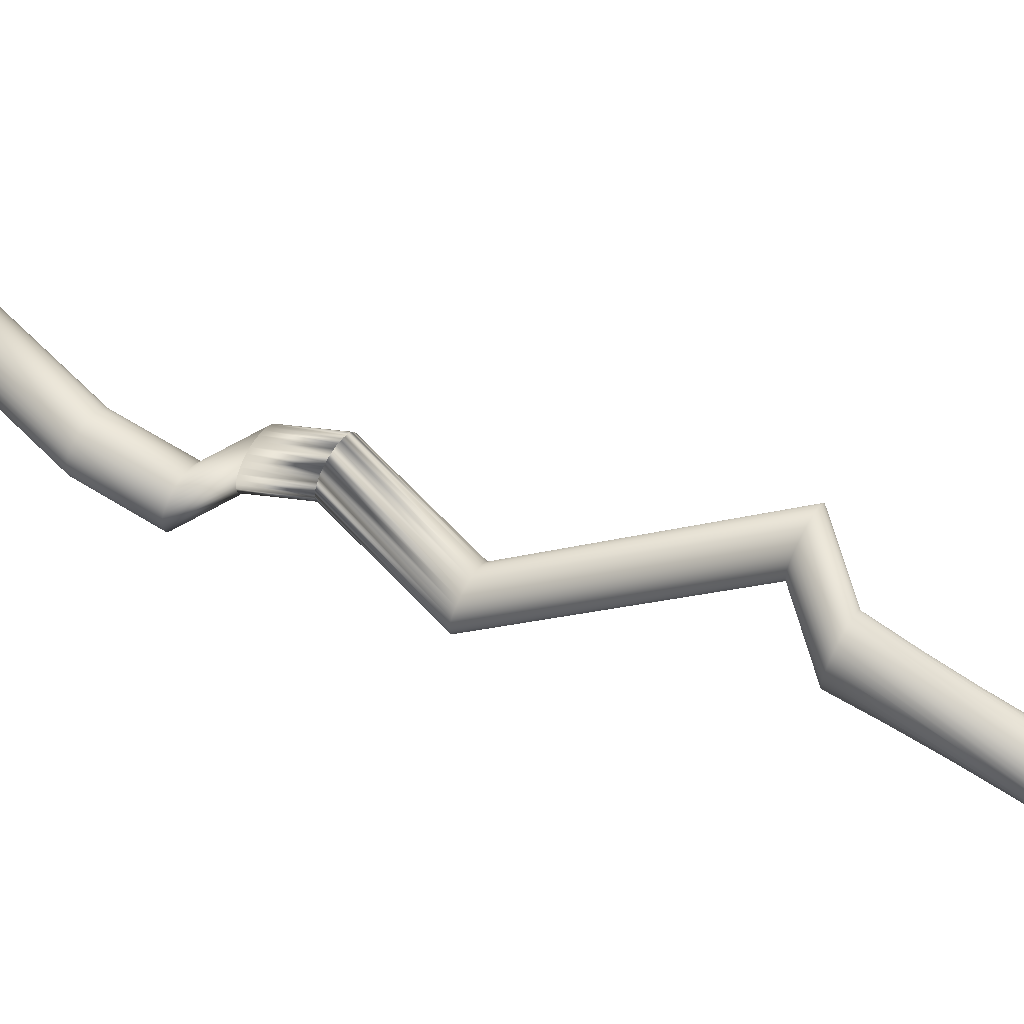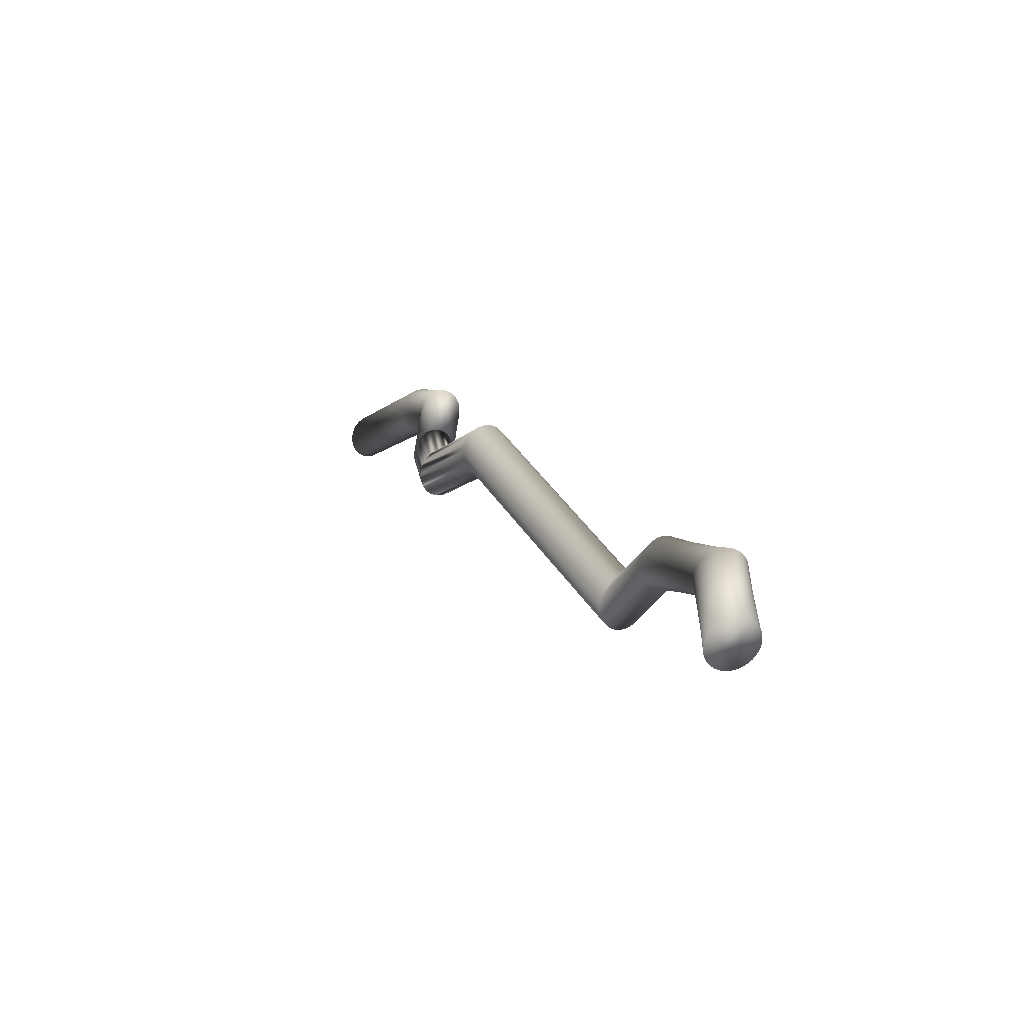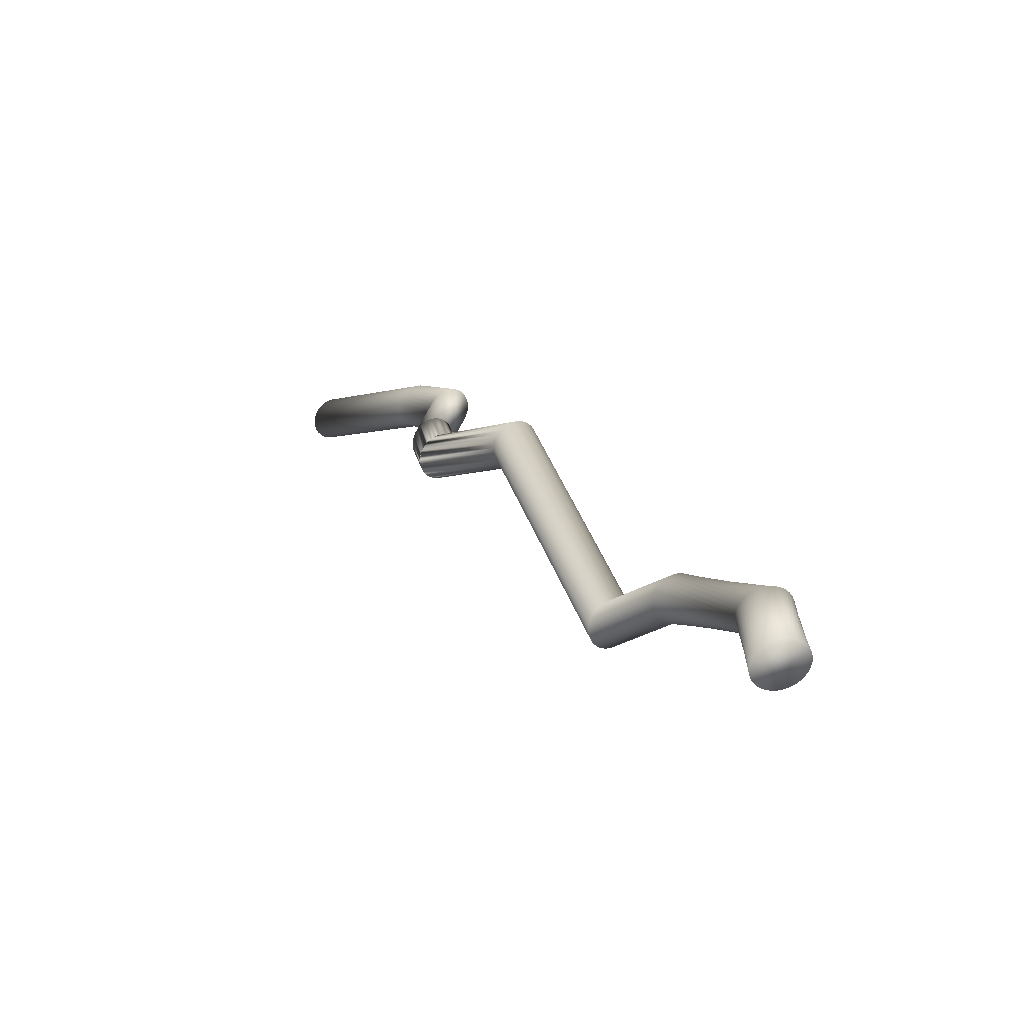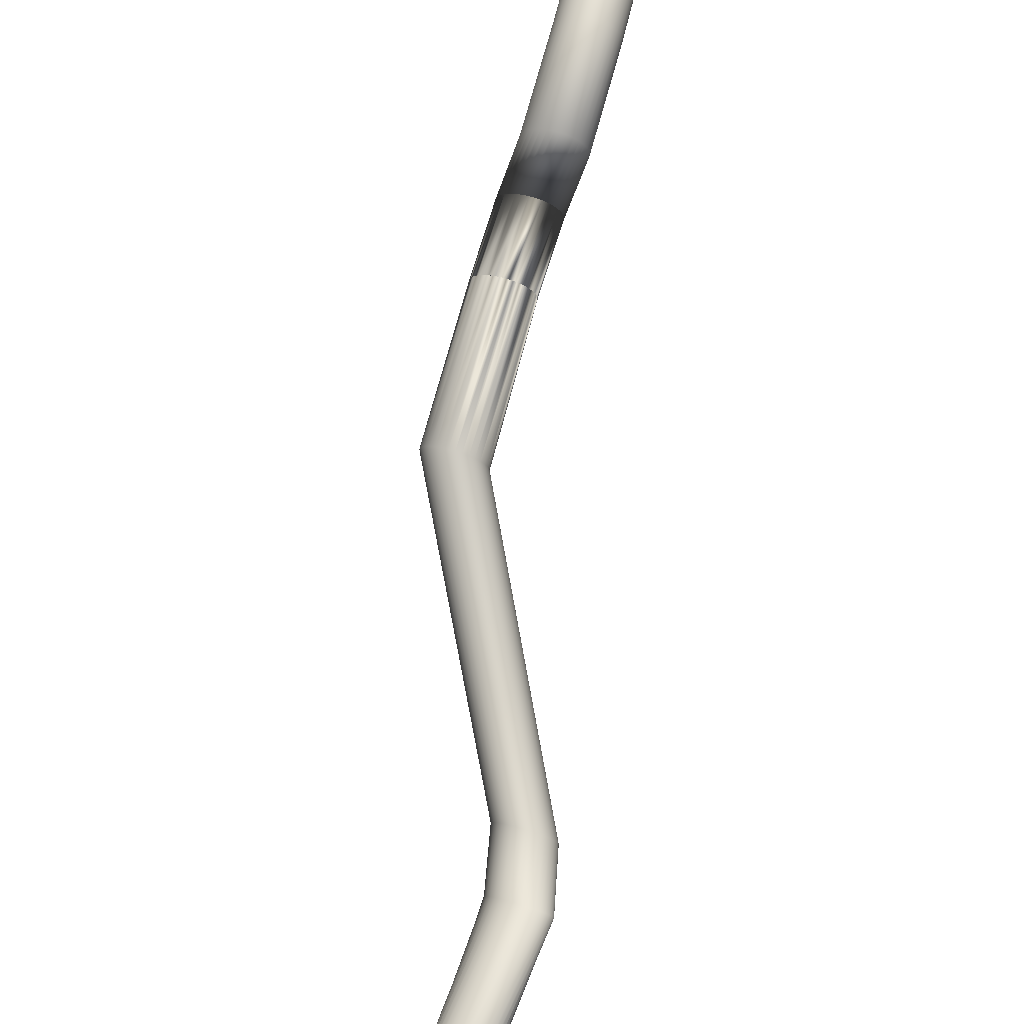
<metadata>
{"format":"obj","ext":"obj","renderer":"f3d","projection":"perspective","resolution":1024,"background":"white","views":[{"elev":-20.2,"azim":-89.8,"up":"+Z"},{"elev":-58.3,"azim":152.5,"up":"+Y"},{"elev":-68.0,"azim":124.5,"up":"+Y"},{"elev":-71.4,"azim":154.7,"up":"+Z"}]}
</metadata>
<code>
o Cylinder
v 0 -1.299 -0.4081
v -0.2018 0.2195 -0.3238
v 0.06469 -1.299 -0.4003
v -0.1466 0.2195 -0.3661
v 0.1269 -1.299 -0.3771
v -0.08579 0.2195 -0.3942
v 0.1842 -1.299 -0.3394
v -0.02165 0.2195 -0.4073
v 0.2345 -1.299 -0.2886
v 0.04332 0.2195 -0.4046
v 0.2757 -1.299 -0.2268
v 0.1066 0.2195 -0.3865
v 0.3064 -1.299 -0.1562
v 0.1658 0.2195 -0.3534
v 0.3252 -1.299 -0.07962
v 0.2187 0.2195 -0.3068
v 0.3316 -1.299 -0
v 0.2631 0.2195 -0.2484
v 0.3252 -1.299 0.07962
v 0.2974 0.2195 -0.1805
v 0.3064 -1.299 0.1562
v 0.3203 0.2195 -0.1056
v 0.2757 -1.299 0.2268
v 0.3309 0.2195 -0.02665
v 0.2345 -1.299 0.2886
v 0.3288 0.2195 0.05332
v 0.1842 -1.299 0.3394
v 0.314 0.2195 0.1312
v 0.1269 -1.299 0.3771
v 0.2872 0.2195 0.2041
v 0.06469 -1.299 0.4003
v 0.2493 0.2195 0.2691
v -0 -1.299 0.4081
v 0.2018 0.2195 0.3238
v -0.06469 -1.299 0.4003
v 0.1466 0.2195 0.3661
v -0.1269 -1.299 0.3771
v 0.08579 0.2195 0.3942
v -0.1842 -1.299 0.3394
v 0.02165 0.2195 0.4073
v -0.2345 -1.299 0.2886
v -0.04332 0.2195 0.4046
v -0.2757 -1.299 0.2268
v -0.1066 0.2195 0.3865
v -0.3064 -1.299 0.1562
v -0.1658 0.2195 0.3534
v -0.3252 -1.299 0.07962
v -0.2187 0.2195 0.3068
v -0.3316 -1.299 -0
v -0.2631 0.2195 0.2484
v -0.3252 -1.299 -0.07962
v -0.2974 0.2195 0.1805
v -0.3064 -1.299 -0.1562
v -0.3203 0.2195 0.1056
v -0.2757 -1.299 -0.2268
v -0.3309 0.2195 0.02665
v -0.2345 -1.299 -0.2886
v -0.3288 0.2195 -0.05332
v -0.1842 -1.299 -0.3394
v -0.314 0.2195 -0.1312
v -0.1269 -1.299 -0.3771
v -0.2872 0.2195 -0.2041
v -0.06469 -1.299 -0.4003
v -0.2493 0.2195 -0.2691
v -0.3044 2.175 1.075
v -0.3237 2.142 1.139
v -0.2734 2.205 1.015
v -0.2319 2.231 0.9616
v -0.1815 2.25 0.9171
v -0.1242 2.263 0.8831
v -0.06203 2.269 0.8609
v 0.002495 2.268 0.8513
v 0.06693 2.26 0.8547
v 0.1288 2.245 0.8709
v 0.1857 2.224 0.8994
v 0.2355 2.197 0.939
v 0.2762 2.166 0.9882
v 0.3063 2.132 1.045
v 0.3246 2.096 1.108
v 0.3305 2.059 1.173
v 0.3237 2.023 1.24
v 0.3044 1.989 1.304
v 0.2734 1.96 1.364
v 0.2319 1.934 1.417
v 0.1815 1.915 1.461
v 0.1242 1.902 1.495
v 0.06203 1.895 1.518
v -0.002495 1.897 1.527
v -0.06693 1.905 1.524
v -0.1288 1.92 1.508
v -0.1857 1.941 1.479
v -0.2355 1.968 1.44
v -0.2762 1.999 1.39
v -0.3063 2.033 1.333
v -0.3246 2.069 1.271
v -0.3305 2.106 1.205
v -0.2401 2.442 2.085
v -0.2594 2.409 2.15
v -0.2091 2.472 2.025
v -0.1676 2.498 1.972
v -0.1173 2.517 1.928
v -0.05988 2.53 1.894
v 0.002262 2.536 1.871
v 0.06679 2.535 1.862
v 0.1312 2.527 1.865
v 0.1931 2.512 1.881
v 0.25 2.491 1.91
v 0.2998 2.464 1.95
v 0.3405 2.433 1.999
v 0.3706 2.399 2.056
v 0.3889 2.363 2.118
v 0.3948 2.326 2.184
v 0.388 2.29 2.25
v 0.3687 2.257 2.314
v 0.3377 2.227 2.374
v 0.2962 2.201 2.428
v 0.2458 2.182 2.472
v 0.1885 2.169 2.506
v 0.1263 2.163 2.528
v 0.0618 2.164 2.538
v -0.002632 2.172 2.534
v -0.06449 2.187 2.518
v -0.1214 2.208 2.49
v -0.1712 2.235 2.45
v -0.2119 2.266 2.401
v -0.242 2.3 2.344
v -0.2604 2.336 2.281
v -0.2662 2.373 2.216
v 1.877 5.426 2.281
v 1.858 5.393 2.345
v 1.908 5.456 2.221
v 1.95 5.482 2.167
v 2 5.501 2.123
v 2.058 5.514 2.089
v 2.12 5.52 2.067
v 2.184 5.519 2.057
v 2.249 5.511 2.061
v 2.311 5.496 2.077
v 2.367 5.475 2.105
v 2.417 5.448 2.145
v 2.458 5.417 2.194
v 2.488 5.383 2.251
v 2.506 5.347 2.314
v 2.512 5.31 2.379
v 2.505 5.274 2.445
v 2.486 5.24 2.51
v 2.455 5.21 2.57
v 2.414 5.185 2.623
v 2.363 5.166 2.667
v 2.306 5.153 2.701
v 2.244 5.146 2.723
v 2.179 5.148 2.733
v 2.115 5.156 2.73
v 2.053 5.171 2.713
v 1.996 5.192 2.685
v 1.946 5.219 2.645
v 1.906 5.25 2.596
v 1.875 5.284 2.539
v 1.857 5.32 2.477
v 1.851 5.357 2.411
v 2 6.722 3.679
v 1.983 6.687 3.743
v 2.029 6.754 3.619
v 2.068 6.781 3.565
v 2.117 6.802 3.519
v 2.173 6.817 3.482
v 2.235 6.824 3.457
v 2.299 6.824 3.445
v 2.363 6.816 3.444
v 2.426 6.801 3.457
v 2.484 6.78 3.482
v 2.535 6.752 3.518
v 2.577 6.72 3.563
v 2.61 6.685 3.617
v 2.63 6.647 3.677
v 2.639 6.609 3.741
v 2.634 6.571 3.806
v 2.617 6.535 3.87
v 2.588 6.504 3.93
v 2.549 6.477 3.984
v 2.5 6.455 4.03
v 2.444 6.441 4.066
v 2.383 6.434 4.091
v 2.319 6.434 4.104
v 2.254 6.442 4.104
v 2.192 6.456 4.092
v 2.134 6.478 4.067
v 2.082 6.505 4.031
v 2.04 6.537 3.985
v 2.008 6.573 3.931
v 1.987 6.611 3.871
v 1.979 6.649 3.808
v 2.053 6.772 3.584
v 2.017 6.743 3.64
v 2.098 6.795 3.534
v 2.152 6.812 3.494
v 2.212 6.822 3.465
v 2.275 6.825 3.448
v 2.34 6.82 3.443
v 2.403 6.808 3.451
v 2.463 6.788 3.471
v 2.517 6.763 3.503
v 2.563 6.732 3.546
v 2.599 6.698 3.597
v 2.624 6.661 3.655
v 2.637 6.622 3.718
v 2.637 6.584 3.782
v 2.625 6.548 3.847
v 2.6 6.515 3.909
v 2.564 6.486 3.965
v 2.519 6.462 4.014
v 2.465 6.445 4.054
v 2.406 6.435 4.084
v 2.342 6.433 4.101
v 2.277 6.438 4.106
v 2.214 6.45 4.098
v 2.154 6.469 4.078
v 2.1 6.495 4.046
v 2.054 6.525 4.003
v 2.018 6.56 3.952
v 1.993 6.597 3.894
v 1.98 6.635 3.831
v 1.98 6.673 3.766
v 1.993 6.71 3.702
v 2.146 7.543 3.708
v 2.11 7.514 3.765
v 2.192 7.567 3.659
v 2.246 7.584 3.619
v 2.305 7.594 3.59
v 2.369 7.596 3.572
v 2.433 7.591 3.568
v 2.497 7.579 3.576
v 2.557 7.56 3.596
v 2.611 7.534 3.628
v 2.656 7.504 3.67
v 2.693 7.469 3.722
v 2.718 7.432 3.78
v 2.73 7.394 3.842
v 2.731 7.356 3.907
v 2.718 7.319 3.972
v 2.694 7.286 4.033
v 2.658 7.257 4.09
v 2.612 7.234 4.139
v 2.559 7.217 4.179
v 2.499 7.207 4.208
v 2.436 7.204 4.226
v 2.371 7.209 4.23
v 2.307 7.222 4.222
v 2.247 7.241 4.202
v 2.194 7.266 4.17
v 2.148 7.297 4.128
v 2.112 7.331 4.076
v 2.087 7.368 4.018
v 2.074 7.407 3.956
v 2.074 7.445 3.891
v 2.086 7.481 3.826
v 2.146 7.543 3.708
v 2.11 7.514 3.765
v 2.192 7.567 3.659
v 2.246 7.584 3.619
v 2.305 7.594 3.59
v 2.369 7.596 3.572
v 2.433 7.591 3.568
v 2.497 7.579 3.576
v 2.557 7.56 3.596
v 2.611 7.534 3.628
v 2.656 7.504 3.67
v 2.693 7.469 3.722
v 2.718 7.432 3.78
v 2.73 7.394 3.842
v 2.731 7.356 3.907
v 2.718 7.319 3.972
v 2.694 7.286 4.033
v 2.658 7.257 4.09
v 2.612 7.234 4.139
v 2.559 7.217 4.179
v 2.499 7.207 4.208
v 2.436 7.204 4.226
v 2.371 7.209 4.23
v 2.307 7.222 4.222
v 2.247 7.241 4.202
v 2.194 7.266 4.17
v 2.148 7.297 4.128
v 2.112 7.331 4.076
v 2.087 7.368 4.018
v 2.074 7.407 3.956
v 2.074 7.445 3.891
v 2.086 7.481 3.826
v 2.232 8.253 3.344
v 2.196 8.224 3.4
v 2.278 8.276 3.295
v 2.331 8.293 3.255
v 2.391 8.303 3.225
v 2.454 8.306 3.208
v 2.519 8.301 3.203
v 2.583 8.288 3.211
v 2.643 8.269 3.232
v 2.696 8.244 3.264
v 2.742 8.213 3.306
v 2.778 8.179 3.357
v 2.803 8.142 3.415
v 2.816 8.103 3.478
v 2.817 8.065 3.543
v 2.804 8.029 3.607
v 2.78 7.995 3.669
v 2.744 7.966 3.726
v 2.698 7.943 3.775
v 2.645 7.926 3.815
v 2.585 7.916 3.844
v 2.521 7.914 3.861
v 2.457 7.919 3.866
v 2.393 7.931 3.858
v 2.333 7.95 3.838
v 2.279 7.975 3.806
v 2.234 8.006 3.763
v 2.197 8.04 3.712
v 2.172 8.078 3.654
v 2.16 8.116 3.592
v 2.159 8.154 3.527
v 2.172 8.19 3.462
v 2.349 9.22 3.961
v 2.314 9.191 4.017
v 2.395 9.244 3.911
v 2.449 9.261 3.871
v 2.508 9.271 3.842
v 2.572 9.273 3.825
v 2.636 9.268 3.82
v 2.7 9.256 3.828
v 2.76 9.236 3.848
v 2.814 9.211 3.88
v 2.86 9.181 3.923
v 2.896 9.146 3.974
v 2.921 9.109 4.032
v 2.933 9.071 4.095
v 2.934 9.033 4.159
v 2.921 8.996 4.224
v 2.897 8.963 4.286
v 2.861 8.934 4.342
v 2.815 8.91 4.391
v 2.762 8.893 4.431
v 2.702 8.884 4.461
v 2.639 8.881 4.478
v 2.574 8.886 4.483
v 2.51 8.898 4.475
v 2.451 8.918 4.455
v 2.397 8.943 4.423
v 2.351 8.973 4.38
v 2.315 9.008 4.329
v 2.29 9.045 4.271
v 2.277 9.083 4.208
v 2.277 9.122 4.143
v 2.289 9.158 4.079
v 2.577 11.1 5.845
v 2.542 11.08 5.902
v 2.623 11.13 5.796
v 2.677 11.14 5.756
v 2.736 11.15 5.727
v 2.8 11.16 5.709
v 2.864 11.15 5.704
v 2.928 11.14 5.712
v 2.988 11.12 5.733
v 3.042 11.1 5.765
v 3.088 11.06 5.807
v 3.124 11.03 5.858
v 3.149 10.99 5.916
v 3.162 10.95 5.979
v 3.162 10.92 6.044
v 3.149 10.88 6.108
v 3.125 10.85 6.17
v 3.089 10.82 6.227
v 3.043 10.79 6.276
v 2.99 10.78 6.316
v 2.93 10.77 6.345
v 2.867 10.76 6.362
v 2.802 10.77 6.367
v 2.739 10.78 6.359
v 2.679 10.8 6.339
v 2.625 10.83 6.307
v 2.579 10.86 6.265
v 2.543 10.89 6.213
v 2.518 10.93 6.155
v 2.505 10.97 6.093
v 2.505 11.01 6.028
v 2.517 11.04 5.963
f 1 2 4 3
f 3 4 6 5
f 5 6 8 7
f 7 8 10 9
f 9 10 12 11
f 11 12 14 13
f 13 14 16 15
f 15 16 18 17
f 17 18 20 19
f 19 20 22 21
f 21 22 24 23
f 23 24 26 25
f 25 26 28 27
f 27 28 30 29
f 29 30 32 31
f 31 32 34 33
f 33 34 36 35
f 35 36 38 37
f 37 38 40 39
f 39 40 42 41
f 41 42 44 43
f 43 44 46 45
f 45 46 48 47
f 47 48 50 49
f 49 50 52 51
f 51 52 54 53
f 53 54 56 55
f 55 56 58 57
f 57 58 60 59
f 59 60 62 61
f 14 12 70 71
f 63 64 2 1
f 61 62 64 63
f 1 3 5 7 9 11 13 15 17 19 21 23 25 27 29 31 33 35 37 39 41 43 45 47 49 51 53 55 57 59 61 63
f 94 93 125 126
f 32 30 79 80
f 50 48 88 89
f 6 4 65 67
f 24 22 75 76
f 42 40 84 85
f 60 58 93 94
f 16 14 71 72
f 34 32 80 81
f 52 50 89 90
f 8 6 67 68
f 26 24 76 77
f 44 42 85 86
f 62 60 94 95
f 18 16 72 73
f 36 34 81 82
f 54 52 90 91
f 10 8 68 69
f 28 26 77 78
f 46 44 86 87
f 64 62 95 96
f 20 18 73 74
f 38 36 82 83
f 56 54 91 92
f 12 10 69 70
f 30 28 78 79
f 48 46 87 88
f 4 2 66 65
f 2 64 96 66
f 22 20 74 75
f 40 38 83 84
f 58 56 92 93
f 98 128 160 130
f 81 80 112 113
f 68 67 99 100
f 95 94 126 127
f 82 81 113 114
f 69 68 100 101
f 96 95 127 128
f 83 82 114 115
f 70 69 101 102
f 66 96 128 98
f 84 83 115 116
f 71 70 102 103
f 85 84 116 117
f 72 71 103 104
f 86 85 117 118
f 73 72 104 105
f 87 86 118 119
f 74 73 105 106
f 88 87 119 120
f 75 74 106 107
f 89 88 120 121
f 76 75 107 108
f 90 89 121 122
f 77 76 108 109
f 91 90 122 123
f 78 77 109 110
f 92 91 123 124
f 79 78 110 111
f 65 66 98 97
f 93 92 124 125
f 80 79 111 112
f 67 65 97 99
f 151 150 182 183
f 116 115 147 148
f 103 102 134 135
f 117 116 148 149
f 104 103 135 136
f 118 117 149 150
f 105 104 136 137
f 119 118 150 151
f 106 105 137 138
f 120 119 151 152
f 107 106 138 139
f 121 120 152 153
f 108 107 139 140
f 122 121 153 154
f 109 108 140 141
f 123 122 154 155
f 110 109 141 142
f 124 123 155 156
f 111 110 142 143
f 97 98 130 129
f 125 124 156 157
f 112 111 143 144
f 99 97 129 131
f 126 125 157 158
f 113 112 144 145
f 100 99 131 132
f 127 126 158 159
f 114 113 145 146
f 101 100 132 133
f 128 127 159 160
f 115 114 146 147
f 102 101 133 134
f 186 185 217 218
f 138 137 169 170
f 152 151 183 184
f 139 138 170 171
f 153 152 184 185
f 140 139 171 172
f 154 153 185 186
f 141 140 172 173
f 155 154 186 187
f 142 141 173 174
f 156 155 187 188
f 143 142 174 175
f 129 130 162 161
f 157 156 188 189
f 144 143 175 176
f 131 129 161 163
f 158 157 189 190
f 145 144 176 177
f 132 131 163 164
f 159 158 190 191
f 146 145 177 178
f 133 132 164 165
f 160 159 191 192
f 147 146 178 179
f 134 133 165 166
f 130 160 192 162
f 148 147 179 180
f 135 134 166 167
f 149 148 180 181
f 136 135 167 168
f 150 149 181 182
f 137 136 168 169
f 193 194 226 225
f 173 172 204 205
f 187 186 218 219
f 174 173 205 206
f 188 187 219 220
f 175 174 206 207
f 161 162 194 193
f 189 188 220 221
f 176 175 207 208
f 163 161 193 195
f 190 189 221 222
f 177 176 208 209
f 164 163 195 196
f 191 190 222 223
f 178 177 209 210
f 165 164 196 197
f 192 191 223 224
f 179 178 210 211
f 166 165 197 198
f 162 192 224 194
f 180 179 211 212
f 167 166 198 199
f 181 180 212 213
f 168 167 199 200
f 182 181 213 214
f 169 168 200 201
f 183 182 214 215
f 170 169 201 202
f 184 183 215 216
f 171 170 202 203
f 185 184 216 217
f 172 171 203 204
f 229 228 260 261
f 221 220 252 253
f 208 207 239 240
f 195 193 225 227
f 222 221 253 254
f 209 208 240 241
f 196 195 227 228
f 223 222 254 255
f 210 209 241 242
f 197 196 228 229
f 224 223 255 256
f 211 210 242 243
f 198 197 229 230
f 194 224 256 226
f 212 211 243 244
f 199 198 230 231
f 213 212 244 245
f 200 199 231 232
f 214 213 245 246
f 201 200 232 233
f 215 214 246 247
f 202 201 233 234
f 216 215 247 248
f 203 202 234 235
f 217 216 248 249
f 204 203 235 236
f 218 217 249 250
f 205 204 236 237
f 219 218 250 251
f 206 205 237 238
f 220 219 251 252
f 207 206 238 239
f 264 263 295 296
f 256 255 287 288
f 243 242 274 275
f 230 229 261 262
f 226 256 288 258
f 244 243 275 276
f 231 230 262 263
f 245 244 276 277
f 232 231 263 264
f 246 245 277 278
f 233 232 264 265
f 247 246 278 279
f 234 233 265 266
f 248 247 279 280
f 235 234 266 267
f 249 248 280 281
f 236 235 267 268
f 250 249 281 282
f 237 236 268 269
f 251 250 282 283
f 238 237 269 270
f 252 251 283 284
f 239 238 270 271
f 225 226 258 257
f 253 252 284 285
f 240 239 271 272
f 227 225 257 259
f 254 253 285 286
f 241 240 272 273
f 228 227 259 260
f 255 254 286 287
f 242 241 273 274
f 299 298 330 331
f 278 277 309 310
f 265 264 296 297
f 279 278 310 311
f 266 265 297 298
f 280 279 311 312
f 267 266 298 299
f 281 280 312 313
f 268 267 299 300
f 282 281 313 314
f 269 268 300 301
f 283 282 314 315
f 270 269 301 302
f 284 283 315 316
f 271 270 302 303
f 257 258 290 289
f 285 284 316 317
f 272 271 303 304
f 259 257 289 291
f 286 285 317 318
f 273 272 304 305
f 260 259 291 292
f 287 286 318 319
f 274 273 305 306
f 261 260 292 293
f 288 287 319 320
f 275 274 306 307
f 262 261 293 294
f 258 288 320 290
f 276 275 307 308
f 263 262 294 295
f 277 276 308 309
f 334 333 365 366
f 313 312 344 345
f 300 299 331 332
f 314 313 345 346
f 301 300 332 333
f 315 314 346 347
f 302 301 333 334
f 316 315 347 348
f 303 302 334 335
f 289 290 322 321
f 317 316 348 349
f 304 303 335 336
f 291 289 321 323
f 318 317 349 350
f 305 304 336 337
f 292 291 323 324
f 319 318 350 351
f 306 305 337 338
f 293 292 324 325
f 320 319 351 352
f 307 306 338 339
f 294 293 325 326
f 290 320 352 322
f 308 307 339 340
f 295 294 326 327
f 309 308 340 341
f 296 295 327 328
f 310 309 341 342
f 297 296 328 329
f 311 310 342 343
f 298 297 329 330
f 312 311 343 344
f 353 354 384 383 382 381 380 379 378 377 376 375 374 373 372 371 370 369 368 367 366 365 364 363 362 361 360 359 358 357 356 355
f 348 347 379 380
f 335 334 366 367
f 321 322 354 353
f 349 348 380 381
f 336 335 367 368
f 323 321 353 355
f 350 349 381 382
f 337 336 368 369
f 324 323 355 356
f 351 350 382 383
f 338 337 369 370
f 325 324 356 357
f 352 351 383 384
f 339 338 370 371
f 326 325 357 358
f 322 352 384 354
f 340 339 371 372
f 327 326 358 359
f 341 340 372 373
f 328 327 359 360
f 342 341 373 374
f 329 328 360 361
f 343 342 374 375
f 330 329 361 362
f 344 343 375 376
f 331 330 362 363
f 345 344 376 377
f 332 331 363 364
f 346 345 377 378
f 333 332 364 365
f 347 346 378 379

</code>
